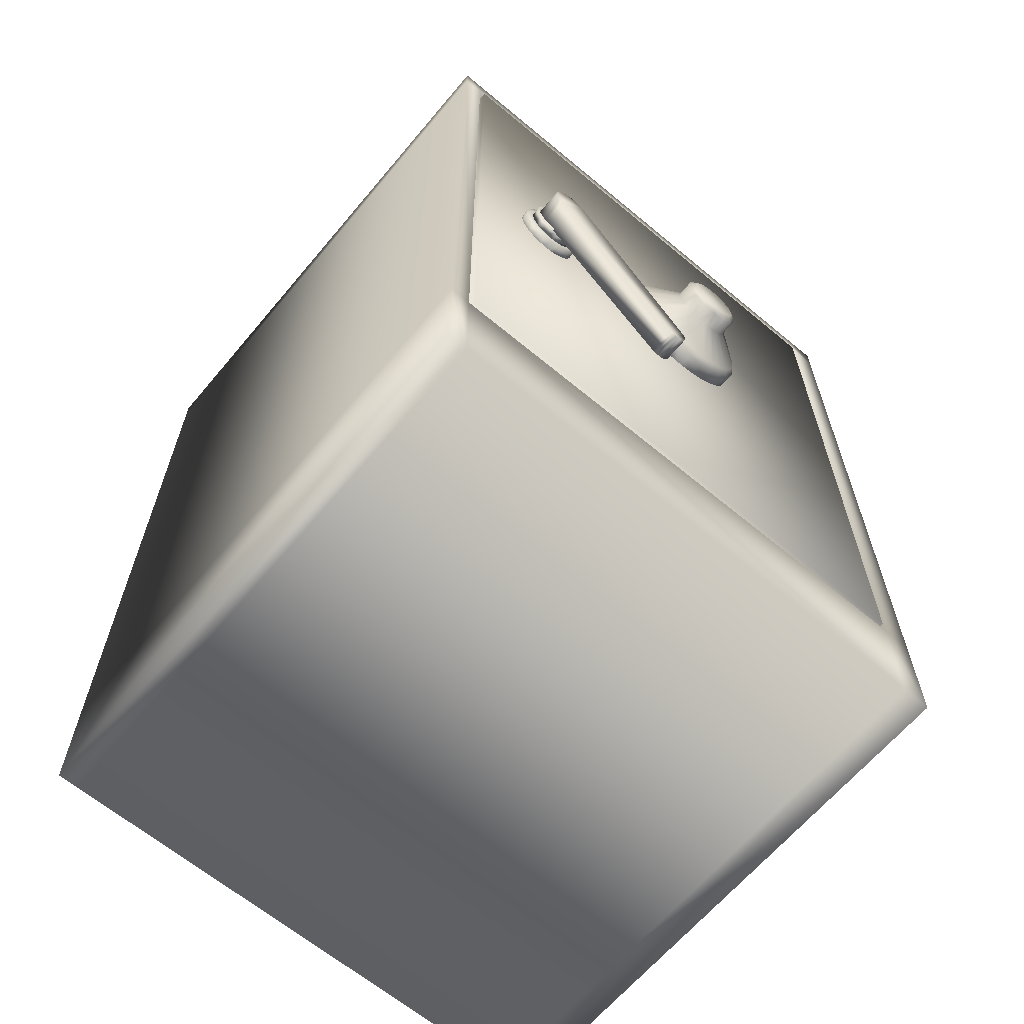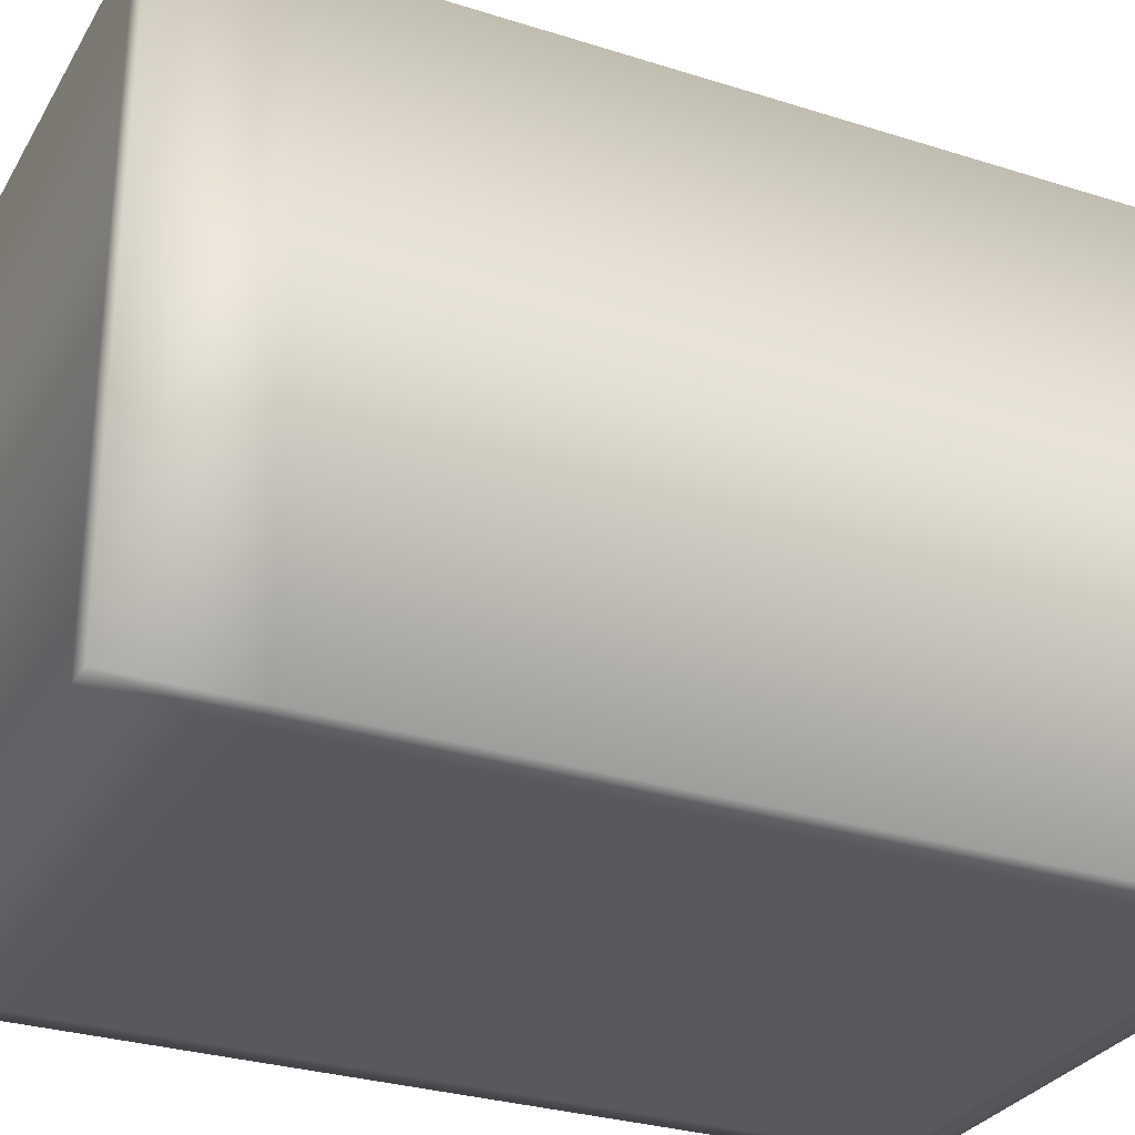
<metadata>
{"format":"obj","ext":"obj","renderer":"f3d","projection":"perspective","resolution":1024,"background":"white","views":[{"elev":-64.6,"azim":-40.0,"up":"+Y"},{"elev":-29.5,"azim":64.9,"up":"+Z"}]}
</metadata>
<code>
o comm_safe.obj
g default
v -3.267 -6.299 3.521
v -3.267 -4.658 3.521
v -3.267 6.109 3.521
v -3.267 6.481 3.521
v -2.97 6.481 3.521
v 4.502 6.481 3.521
v 4.918 6.481 3.521
v 4.918 6.109 3.521
v 4.918 -4.658 3.521
v 4.918 -6.299 3.521
v 4.502 -6.299 3.521
v -2.97 -6.299 3.521
v -2.97 -4.658 3.521
v 4.502 -4.658 3.521
v -2.97 6.109 3.521
v 4.502 6.109 3.521
v -3.267 -6.299 -4.72
v -3.267 -4.658 -4.72
v -3.267 6.109 -4.72
v -3.267 6.481 -4.72
v -2.97 6.481 -4.72
v 4.502 6.481 -4.72
v 4.918 6.481 -4.72
v 4.918 6.109 -4.72
v 4.918 -4.658 -4.72
v 4.918 -6.299 -4.72
v 4.502 -6.299 -4.72
v -2.97 -6.299 -4.72
v -2.97 -4.658 -4.72
v 4.502 -4.658 -4.72
v -2.97 6.109 -4.72
v 4.502 6.109 -4.72
v -2.97 -4.658 3.387
v -2.97 6.109 3.387
v 4.502 6.109 3.387
v 4.502 -4.658 3.387
v -2.903 -4.591 3.387
v -2.903 6.042 3.387
v 4.435 6.042 3.387
v 4.435 -4.591 3.387
v -2.903 -4.591 3.555
v -2.903 6.042 3.555
v 4.435 6.042 3.555
v 4.435 -4.591 3.555
v 1.087 1.78 3.76
v 1.309 1.754 3.76
v 1.52 1.678 3.76
v 1.71 1.555 3.76
v 1.868 1.392 3.76
v 1.987 1.197 3.76
v 2.061 0.979 3.76
v 2.086 0.7498 3.76
v 2.061 0.5207 3.76
v 1.987 0.303 3.76
v 1.868 0.1078 3.76
v 1.71 -0.05525 3.76
v 1.52 -0.1779 3.76
v 1.309 -0.2541 3.76
v 1.087 -0.2799 3.76
v 0.8644 -0.2541 3.76
v 0.6532 -0.1779 3.76
v 0.4637 -0.05525 3.76
v 0.3054 0.1078 3.76
v 0.1864 0.303 3.76
v 0.1125 0.5207 3.76
v 0.08741 0.7498 3.76
v 0.1125 0.979 3.76
v 0.1864 1.197 3.76
v 0.3054 1.392 3.76
v 0.4637 1.555 3.76
v 0.6532 1.678 3.76
v 0.8644 1.754 3.76
v 1.087 1.78 3.437
v 1.309 1.754 3.437
v 1.52 1.678 3.437
v 1.71 1.555 3.437
v 1.868 1.392 3.437
v 1.987 1.197 3.437
v 2.061 0.979 3.437
v 2.086 0.7498 3.437
v 2.061 0.5207 3.437
v 1.987 0.303 3.437
v 1.868 0.1078 3.437
v 1.71 -0.05525 3.437
v 1.52 -0.1779 3.437
v 1.309 -0.2541 3.437
v 1.087 -0.2799 3.437
v 0.8644 -0.2541 3.437
v 0.6532 -0.1779 3.437
v 0.4637 -0.05525 3.437
v 0.3054 0.1078 3.437
v 0.1864 0.303 3.437
v 0.1125 0.5207 3.437
v 0.08741 0.7498 3.437
v 0.1125 0.979 3.437
v 0.1864 1.197 3.437
v 0.3054 1.392 3.437
v 0.4637 1.555 3.437
v 0.6532 1.678 3.437
v 0.8644 1.754 3.437
v 1.087 1.708 3.839
v 1.294 1.684 3.839
v 1.49 1.613 3.839
v 1.666 1.499 3.839
v 1.814 1.347 3.839
v 1.924 1.165 3.839
v 1.993 0.963 3.839
v 2.016 0.7498 3.839
v 1.993 0.5367 3.839
v 1.924 0.3342 3.839
v 1.814 0.1526 3.839
v 1.666 0.0009635 3.839
v 1.49 -0.1132 3.839
v 1.294 -0.184 3.839
v 1.087 -0.208 3.839
v 0.8799 -0.184 3.839
v 0.6834 -0.1132 3.839
v 0.5072 0.0009635 3.839
v 0.36 0.1526 3.839
v 0.2492 0.3342 3.839
v 0.1805 0.5367 3.839
v 0.1572 0.7498 3.839
v 0.1805 0.963 3.839
v 0.2492 1.165 3.839
v 0.36 1.347 3.839
v 0.5072 1.499 3.839
v 0.6834 1.613 3.839
v 0.8799 1.684 3.839
v 1.087 1.219 4.144
v 1.188 1.207 4.144
v 1.284 1.172 4.144
v 1.371 1.116 4.144
v 1.443 1.042 4.144
v 1.497 0.9533 4.144
v 1.53 0.8542 4.144
v 1.542 0.7498 4.144
v 1.53 0.6455 4.144
v 1.497 0.5464 4.144
v 1.443 0.4575 4.144
v 1.371 0.3832 4.144
v 1.284 0.3273 4.144
v 1.188 0.2927 4.144
v 1.087 0.2809 4.144
v 0.9855 0.2927 4.144
v 0.8893 0.3273 4.144
v 0.803 0.3832 4.144
v 0.731 0.4575 4.144
v 0.6767 0.5464 4.144
v 0.6431 0.6455 4.144
v 0.6317 0.7498 4.144
v 0.6431 0.8542 4.144
v 0.6767 0.9533 4.144
v 0.731 1.042 4.144
v 0.803 1.116 4.144
v 0.8893 1.172 4.144
v 0.9855 1.207 4.144
v 1.087 1.219 4.38
v 1.188 1.207 4.38
v 1.284 1.172 4.38
v 1.371 1.116 4.38
v 1.443 1.042 4.38
v 1.497 0.9533 4.38
v 1.53 0.8542 4.38
v 1.542 0.7498 4.38
v 1.53 0.6455 4.38
v 1.497 0.5464 4.38
v 1.443 0.4575 4.38
v 1.371 0.3832 4.38
v 1.284 0.3274 4.38
v 1.188 0.2927 4.38
v 1.087 0.2809 4.38
v 0.9855 0.2927 4.38
v 0.8893 0.3274 4.38
v 0.803 0.3832 4.38
v 0.731 0.4575 4.38
v 0.6767 0.5464 4.38
v 0.6431 0.6455 4.38
v 0.6317 0.7498 4.38
v 0.6431 0.8542 4.38
v 0.6767 0.9533 4.38
v 0.731 1.042 4.38
v 0.803 1.116 4.38
v 0.8893 1.172 4.38
v 0.9855 1.207 4.38
v 1.087 1.118 4.441
v 1.166 1.109 4.441
v 1.242 1.082 4.441
v 1.31 1.038 4.441
v 1.366 0.9794 4.441
v 1.409 0.9096 4.441
v 1.435 0.8318 4.441
v 1.444 0.7498 4.441
v 1.435 0.6679 4.441
v 1.409 0.5901 4.441
v 1.366 0.5202 4.441
v 1.31 0.4619 4.441
v 1.242 0.418 4.441
v 1.166 0.3908 4.441
v 1.087 0.3816 4.441
v 1.007 0.3908 4.441
v 0.9317 0.418 4.441
v 0.8639 0.4619 4.441
v 0.8073 0.5202 4.441
v 0.7648 0.5901 4.441
v 0.7383 0.6679 4.441
v 0.7294 0.7498 4.441
v 0.7383 0.8318 4.441
v 0.7648 0.9096 4.441
v 0.8073 0.9794 4.441
v 0.8639 1.038 4.441
v 0.9317 1.082 4.441
v 1.007 1.109 4.441
v -1.257 1.054 3.684
v -1.182 0.943 3.684
v -1.134 0.8137 3.684
v -1.118 0.675 3.684
v -1.134 0.5362 3.684
v -1.182 0.4069 3.684
v -1.257 0.2959 3.684
v -1.356 0.2107 3.684
v -1.471 0.1571 3.684
v -1.595 0.1389 3.684
v -1.718 0.1571 3.684
v -1.833 0.2107 3.684
v -1.932 0.2959 3.684
v -2.007 0.4069 3.684
v -2.055 0.5362 3.684
v -2.071 0.675 3.684
v -2.055 0.8137 3.684
v -2.007 0.943 3.684
v -1.932 1.054 3.684
v -1.833 1.139 3.684
v -1.718 1.193 3.684
v -1.595 1.211 3.684
v -1.471 1.193 3.684
v -1.356 1.139 3.684
v -1.257 1.054 3.455
v -1.182 0.943 3.455
v -1.134 0.8137 3.455
v -1.118 0.675 3.455
v -1.134 0.5362 3.455
v -1.182 0.4069 3.455
v -1.257 0.2959 3.455
v -1.356 0.2107 3.455
v -1.471 0.1571 3.455
v -1.595 0.1389 3.455
v -1.718 0.1571 3.455
v -1.833 0.2107 3.455
v -1.932 0.2959 3.455
v -2.007 0.4069 3.455
v -2.055 0.5362 3.455
v -2.071 0.675 3.455
v -2.055 0.8137 3.455
v -2.007 0.943 3.455
v -1.932 1.054 3.455
v -1.833 1.139 3.455
v -1.718 1.193 3.455
v -1.595 1.211 3.455
v -1.471 1.193 3.455
v -1.356 1.139 3.455
v -1.332 0.9698 3.684
v -1.273 0.8835 3.684
v -1.236 0.7829 3.684
v -1.224 0.675 3.684
v -1.236 0.567 3.684
v -1.273 0.4664 3.684
v -1.332 0.3801 3.684
v -1.409 0.3138 3.684
v -1.499 0.2721 3.684
v -1.595 0.2579 3.684
v -1.691 0.2721 3.684
v -1.78 0.3138 3.684
v -1.857 0.3801 3.684
v -1.916 0.4664 3.684
v -1.953 0.567 3.684
v -1.965 0.675 3.684
v -1.953 0.7829 3.684
v -1.916 0.8835 3.684
v -1.857 0.9698 3.684
v -1.78 1.036 3.684
v -1.691 1.078 3.684
v -1.595 1.092 3.684
v -1.499 1.078 3.684
v -1.409 1.036 3.684
v -1.332 0.9698 3.684
v -1.409 1.036 3.684
v -1.499 1.078 3.684
v -1.595 1.092 3.684
v -1.691 1.078 3.684
v -1.78 1.036 3.684
v -1.857 0.9698 3.684
v -1.916 0.8835 3.684
v -1.953 0.7829 3.684
v -1.965 0.675 3.684
v -1.953 0.567 3.684
v -1.916 0.4664 3.684
v -1.857 0.3801 3.684
v -1.78 0.3138 3.684
v -1.691 0.2721 3.684
v -1.595 0.2579 3.684
v -1.499 0.2721 3.684
v -1.409 0.3138 3.684
v -1.332 0.3801 3.684
v -1.273 0.4664 3.684
v -1.236 0.567 3.684
v -1.224 0.675 3.684
v -1.236 0.7829 3.684
v -1.273 0.8835 3.684
v -1.332 0.9698 3.826
v -1.409 1.036 3.826
v -1.499 1.078 3.826
v -1.595 1.092 3.826
v -1.691 1.078 3.826
v -1.78 1.036 3.826
v -1.857 0.9698 3.826
v -1.916 0.8835 3.826
v -1.953 0.7829 3.826
v -1.965 0.675 3.826
v -1.953 0.567 3.826
v -1.916 0.4664 3.826
v -1.857 0.3801 3.826
v -1.78 0.3138 3.826
v -1.691 0.2721 3.826
v -1.595 0.2579 3.826
v -1.499 0.2721 3.826
v -1.409 0.3138 3.826
v -1.332 0.3801 3.826
v -1.273 0.4664 3.826
v -1.236 0.567 3.826
v -1.224 0.675 3.826
v -1.236 0.7829 3.826
v -1.273 0.8835 3.826
v -1.37 0.9277 3.795
v -1.319 0.8537 3.795
v -1.287 0.7675 3.795
v -1.277 0.675 3.795
v -1.287 0.5824 3.795
v -1.319 0.4962 3.795
v -1.37 0.4222 3.795
v -1.436 0.3653 3.795
v -1.512 0.3296 3.795
v -1.595 0.3175 3.795
v -1.677 0.3296 3.795
v -1.754 0.3653 3.795
v -1.819 0.4222 3.795
v -1.87 0.4962 3.795
v -1.902 0.5824 3.795
v -1.913 0.675 3.795
v -1.902 0.7675 3.795
v -1.87 0.8537 3.795
v -1.819 0.9277 3.795
v -1.754 0.9846 3.795
v -1.677 1.02 3.795
v -1.595 1.032 3.795
v -1.512 1.02 3.795
v -1.436 0.9846 3.795
v -1.37 0.9277 3.795
v -1.436 0.9846 3.795
v -1.512 1.02 3.795
v -1.595 1.032 3.795
v -1.677 1.02 3.795
v -1.754 0.9846 3.795
v -1.819 0.9277 3.795
v -1.87 0.8537 3.795
v -1.902 0.7675 3.795
v -1.913 0.675 3.795
v -1.902 0.5824 3.795
v -1.87 0.4962 3.795
v -1.819 0.4222 3.795
v 0.1993 -1.64 3.795
v 0.2461 -1.662 3.795
v 0.2963 -1.669 3.795
v 0.3465 -1.662 3.795
v 0.3933 -1.64 3.795
v 0.4334 -1.605 3.795
v 0.4643 -1.56 3.795
v 0.4836 -1.507 3.795
v 0.4902 -1.451 3.795
v 0.4836 -1.394 3.795
v 0.4643 -1.342 3.795
v -1.37 0.9277 4.187
v -1.436 0.9846 4.187
v -1.512 1.02 4.187
v -1.595 1.032 4.187
v -1.677 1.02 4.187
v -1.754 0.9846 4.187
v -1.819 0.9277 4.187
v -1.87 0.8537 4.187
v -1.902 0.7675 4.187
v -1.913 0.675 4.187
v -1.902 0.5824 4.187
v -1.87 0.4962 4.187
v -1.819 0.4222 4.187
v 0.1993 -1.64 4.187
v 0.2461 -1.662 4.187
v 0.2963 -1.669 4.187
v 0.3465 -1.662 4.187
v 0.3933 -1.64 4.187
v 0.4334 -1.605 4.187
v 0.4643 -1.56 4.187
v 0.4836 -1.507 4.187
v 0.4902 -1.451 4.187
v 0.4836 -1.394 4.187
v 0.4643 -1.342 4.187
g Default
f 12 13 2 1
f 11 14 13 12
f 10 9 14 11
f 13 15 3 2
f 44 43 42 41
f 9 8 16 14
f 15 5 4 3
f 16 6 5 15
f 8 7 6 16
f 2 18 17 1
f 3 19 18 2
f 4 20 19 3
f 5 21 20 4
f 6 22 21 5
f 7 23 22 6
f 24 23 7 8
f 25 24 8 9
f 26 25 9 10
f 27 26 10 11
f 28 27 11 12
f 17 28 12 1
f 18 29 28 17
f 29 30 27 28
f 30 25 26 27
f 19 31 29 18
f 31 32 30 29
f 32 24 25 30
f 20 21 31 19
f 21 22 32 31
f 22 23 24 32
f 36 33 13 14
f 33 34 15 13
f 15 34 35 16
f 16 35 36 14
f 40 37 33 36
f 37 38 34 33
f 35 34 38 39
f 35 39 40 36
f 41 37 40 44
f 42 38 37 41
f 39 38 42 43
f 40 39 43 44
f 74 45 46
f 73 45 74
f 75 46 47
f 74 46 75
f 76 47 48
f 75 47 76
f 77 48 49
f 76 48 77
f 78 49 50
f 77 49 78
f 79 50 51
f 78 50 79
f 80 51 52
f 79 51 80
f 52 53 81
f 80 52 81
f 81 53 54
f 82 81 54
f 83 54 55
f 82 54 83
f 55 56 84
f 83 55 84
f 85 56 57
f 84 56 85
f 85 57 58
f 85 58 86
f 86 58 59
f 86 59 87
f 59 60 87
f 60 88 87
f 61 88 60
f 61 89 88
f 62 89 61
f 62 90 89
f 63 90 62
f 63 91 90
f 64 91 63
f 64 92 91
f 65 92 64
f 65 93 92
f 66 93 65
f 66 94 93
f 66 95 94
f 67 95 66
f 68 95 67
f 68 96 95
f 69 96 68
f 69 97 96
f 70 97 69
f 70 98 97
f 71 98 70
f 71 99 98
f 72 99 71
f 72 100 99
f 72 45 100
f 45 73 100
f 88 86 87
f 88 85 86
f 89 85 88
f 90 85 89
f 90 84 85
f 90 83 84
f 91 83 90
f 82 83 91
f 92 82 91
f 93 82 92
f 93 81 82
f 80 81 93
f 94 80 93
f 95 80 94
f 95 79 80
f 78 79 95
f 96 78 95
f 97 78 96
f 97 77 78
f 98 77 97
f 98 76 77
f 99 76 98
f 99 75 76
f 99 100 75
f 73 74 100
f 100 74 75
f 45 72 128
f 101 45 128
f 45 101 102
f 46 45 102
f 46 102 103
f 47 46 103
f 48 103 104
f 47 103 48
f 49 104 105
f 48 104 49
f 50 105 106
f 49 105 50
f 51 106 107
f 50 106 51
f 107 108 52
f 51 107 52
f 52 109 53
f 52 108 109
f 53 110 54
f 53 109 110
f 54 111 55
f 54 110 111
f 55 112 56
f 55 111 112
f 56 113 57
f 56 112 113
f 113 114 58
f 57 113 58
f 114 115 59
f 58 114 59
f 116 60 59
f 115 116 59
f 117 61 60
f 116 117 60
f 117 62 61
f 118 62 117
f 118 63 62
f 119 63 118
f 119 64 63
f 120 64 119
f 120 65 64
f 121 65 120
f 121 66 65
f 122 66 121
f 123 66 122
f 123 67 66
f 124 67 123
f 124 68 67
f 125 68 124
f 125 69 68
f 126 69 125
f 126 70 69
f 127 70 126
f 127 71 70
f 72 71 127
f 128 72 127
f 129 128 156
f 101 128 129
f 102 129 130
f 102 101 129
f 103 130 131
f 103 102 130
f 104 131 132
f 104 103 131
f 105 132 133
f 105 104 132
f 106 133 134
f 106 105 133
f 107 134 135
f 107 106 134
f 108 135 136
f 107 135 108
f 108 137 109
f 108 136 137
f 109 138 110
f 137 138 109
f 110 139 111
f 138 139 110
f 111 140 112
f 139 140 111
f 112 141 113
f 140 141 112
f 113 142 114
f 141 142 113
f 114 143 115
f 142 143 114
f 143 116 115
f 143 144 116
f 144 117 116
f 144 145 117
f 145 118 117
f 145 146 118
f 146 119 118
f 146 147 119
f 147 120 119
f 147 148 120
f 148 121 120
f 148 149 121
f 149 122 121
f 150 122 149
f 151 122 150
f 151 123 122
f 152 123 151
f 124 123 152
f 153 124 152
f 125 124 153
f 154 125 153
f 126 125 154
f 155 126 154
f 127 126 155
f 156 127 155
f 128 127 156
f 157 156 184
f 157 129 156
f 157 158 130
f 129 157 130
f 158 159 131
f 130 158 131
f 132 159 160
f 131 159 132
f 133 160 161
f 132 160 133
f 134 161 162
f 133 161 134
f 135 162 163
f 134 162 135
f 136 163 164
f 135 163 136
f 136 164 165
f 136 165 137
f 137 165 166
f 138 137 166
f 139 166 167
f 138 166 139
f 140 167 168
f 139 167 140
f 168 169 141
f 140 168 141
f 141 169 170
f 142 141 170
f 142 170 171
f 143 142 171
f 144 143 171
f 172 144 171
f 145 144 172
f 173 145 172
f 173 174 145
f 174 146 145
f 175 146 174
f 175 147 146
f 148 147 175
f 176 148 175
f 176 177 148
f 177 149 148
f 178 149 177
f 178 150 149
f 178 151 150
f 179 151 178
f 180 151 179
f 180 152 151
f 181 152 180
f 181 153 152
f 182 153 181
f 182 154 153
f 183 154 182
f 183 155 154
f 184 155 183
f 184 156 155
f 185 184 212
f 157 184 185
f 158 185 186
f 158 157 185
f 159 186 187
f 159 158 186
f 160 187 188
f 160 159 187
f 161 188 189
f 161 160 188
f 162 189 190
f 161 189 162
f 163 190 191
f 162 190 163
f 191 192 164
f 163 191 164
f 164 193 165
f 164 192 193
f 165 194 166
f 165 193 194
f 166 195 167
f 166 194 195
f 167 196 168
f 195 196 167
f 168 197 169
f 196 197 168
f 169 198 170
f 197 198 169
f 170 199 171
f 198 199 170
f 199 172 171
f 199 200 172
f 200 173 172
f 200 201 173
f 201 174 173
f 201 202 174
f 202 175 174
f 202 203 175
f 203 176 175
f 204 176 203
f 204 177 176
f 205 177 204
f 205 178 177
f 206 178 205
f 207 178 206
f 207 179 178
f 208 179 207
f 208 180 179
f 209 180 208
f 209 181 180
f 210 181 209
f 182 181 210
f 211 182 210
f 183 182 211
f 212 183 211
f 184 183 212
f 238 213 214
f 237 213 238
f 239 214 215
f 238 214 239
f 240 215 216
f 239 215 240
f 241 216 217
f 240 216 241
f 242 217 218
f 241 217 242
f 243 218 219
f 242 218 243
f 244 219 220
f 243 219 244
f 245 220 221
f 244 220 245
f 246 221 222
f 245 221 246
f 223 247 222
f 247 246 222
f 224 248 223
f 248 247 223
f 225 249 224
f 249 248 224
f 226 249 225
f 226 250 249
f 227 250 226
f 227 251 250
f 228 251 227
f 228 252 251
f 229 252 228
f 229 253 252
f 230 253 229
f 230 254 253
f 231 254 230
f 231 255 254
f 232 255 231
f 232 256 255
f 233 256 232
f 233 257 256
f 234 257 233
f 234 258 257
f 258 234 235
f 259 258 235
f 259 235 236
f 260 259 236
f 260 236 213
f 237 260 213
f 247 245 246
f 247 248 245
f 248 244 245
f 248 249 244
f 249 243 244
f 249 242 243
f 250 242 249
f 250 241 242
f 251 241 250
f 251 252 241
f 252 240 241
f 252 239 240
f 253 239 252
f 253 254 239
f 254 238 239
f 254 255 238
f 255 237 238
f 255 260 237
f 256 260 255
f 256 259 260
f 257 258 259
f 257 259 256
f 213 236 284
f 213 284 261
f 214 261 262
f 213 261 214
f 215 262 263
f 214 262 215
f 263 264 216
f 215 263 216
f 216 264 265
f 216 265 217
f 217 265 266
f 217 266 218
f 218 266 267
f 218 267 219
f 219 268 220
f 267 268 219
f 220 269 221
f 268 269 220
f 221 270 222
f 269 270 221
f 270 271 223
f 270 223 222
f 271 272 224
f 271 224 223
f 272 273 225
f 272 225 224
f 273 226 225
f 274 226 273
f 274 227 226
f 275 227 274
f 275 228 227
f 276 228 275
f 277 229 228
f 277 228 276
f 278 230 229
f 278 229 277
f 279 231 230
f 279 230 278
f 280 231 279
f 232 231 280
f 281 232 280
f 233 232 281
f 282 233 281
f 234 233 282
f 235 234 282
f 235 282 283
f 236 235 283
f 236 283 284
f 308 309 332
f 285 309 308
f 286 310 309
f 285 286 309
f 287 311 310
f 286 287 310
f 288 312 311
f 287 288 311
f 312 289 313
f 312 288 289
f 313 290 314
f 313 289 290
f 314 291 315
f 314 290 291
f 315 292 316
f 315 291 292
f 316 293 317
f 316 292 293
f 317 294 318
f 317 293 294
f 318 295 319
f 318 294 295
f 319 296 320
f 319 295 296
f 320 297 321
f 320 296 297
f 321 297 322
f 297 298 322
f 322 298 323
f 298 299 323
f 323 299 324
f 299 300 324
f 300 325 324
f 301 325 300
f 301 326 325
f 302 326 301
f 302 327 326
f 303 327 302
f 303 328 327
f 304 328 303
f 304 329 328
f 305 329 304
f 305 330 329
f 306 330 305
f 306 331 330
f 307 331 306
f 307 332 331
f 308 332 307
f 289 288 287
f 289 287 290
f 287 286 290
f 290 286 285
f 291 290 285
f 291 285 292
f 292 285 308
f 292 308 307
f 293 292 307
f 293 307 294
f 294 307 306
f 294 306 295
f 295 306 305
f 295 305 296
f 296 305 304
f 296 304 303
f 297 296 303
f 297 303 298
f 298 303 302
f 298 302 299
f 299 301 300
f 299 302 301
f 310 356 309
f 309 356 333
f 332 333 334
f 309 333 332
f 331 334 335
f 332 334 331
f 335 336 330
f 331 335 330
f 330 336 337
f 330 337 329
f 329 337 338
f 329 338 328
f 328 339 327
f 328 338 339
f 327 340 326
f 327 339 340
f 326 341 325
f 340 341 326
f 325 342 324
f 341 342 325
f 342 343 323
f 342 323 324
f 343 344 322
f 343 322 323
f 345 321 344
f 344 321 322
f 345 320 321
f 346 320 345
f 346 319 320
f 347 319 346
f 347 318 319
f 348 318 347
f 349 317 318
f 348 349 318
f 350 316 317
f 350 317 349
f 351 315 316
f 351 316 350
f 352 314 315
f 352 315 351
f 353 314 352
f 313 314 353
f 354 313 353
f 312 313 354
f 311 312 354
f 311 354 355
f 310 311 355
f 310 355 356
f 380 381 404
f 357 381 380
f 358 382 381
f 357 358 381
f 359 383 382
f 358 359 382
f 360 384 383
f 359 360 383
f 384 361 385
f 384 360 361
f 385 362 386
f 385 361 362
f 386 363 387
f 386 362 363
f 387 364 388
f 387 363 364
f 388 365 389
f 388 364 365
f 389 366 390
f 389 365 366
f 390 367 391
f 390 366 367
f 391 368 392
f 391 367 368
f 392 369 393
f 392 368 369
f 393 369 394
f 369 370 394
f 394 370 395
f 370 371 395
f 395 371 396
f 371 372 396
f 372 397 396
f 373 397 372
f 373 398 397
f 374 398 373
f 374 399 398
f 375 399 374
f 375 400 399
f 376 400 375
f 376 401 400
f 377 401 376
f 377 402 401
f 378 402 377
f 378 403 402
f 379 403 378
f 379 404 403
f 380 404 379
f 371 373 372
f 371 374 373
f 370 374 371
f 375 374 370
f 376 375 370
f 377 376 370
f 378 377 370
f 379 378 370
f 380 379 370
f 369 380 370
f 369 357 380
f 368 357 369
f 367 357 368
f 366 357 367
f 365 357 366
f 364 357 365
f 363 357 364
f 363 358 357
f 362 358 363
f 362 359 358
f 361 360 359
f 361 359 362
f 397 395 396
f 398 395 397
f 398 394 395
f 398 399 394
f 399 400 394
f 400 401 394
f 401 402 394
f 402 403 394
f 403 404 394
f 404 393 394
f 381 393 404
f 381 392 393
f 381 391 392
f 381 390 391
f 381 389 390
f 381 388 389
f 381 387 388
f 382 387 381
f 382 386 387
f 385 386 382
f 384 385 383
f 383 385 382
f 185 212 211 210 209 208 207 206 205 204 203 202 201 200 199 198 197 196 195 194 193 192 191 190 189 188 187 186

</code>
